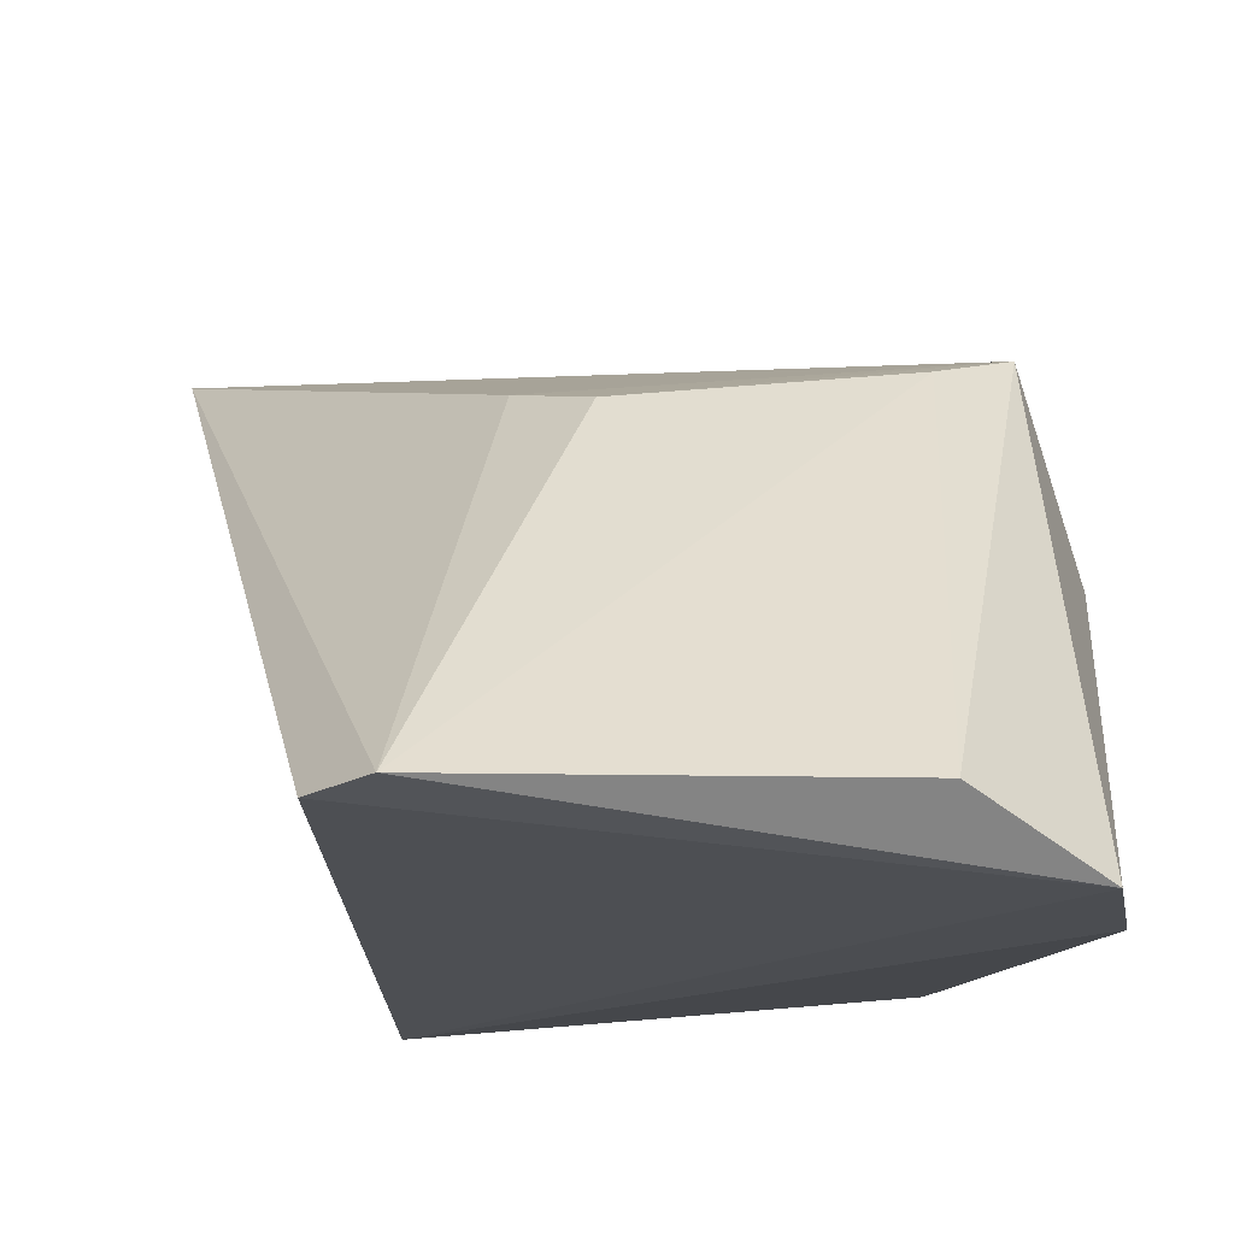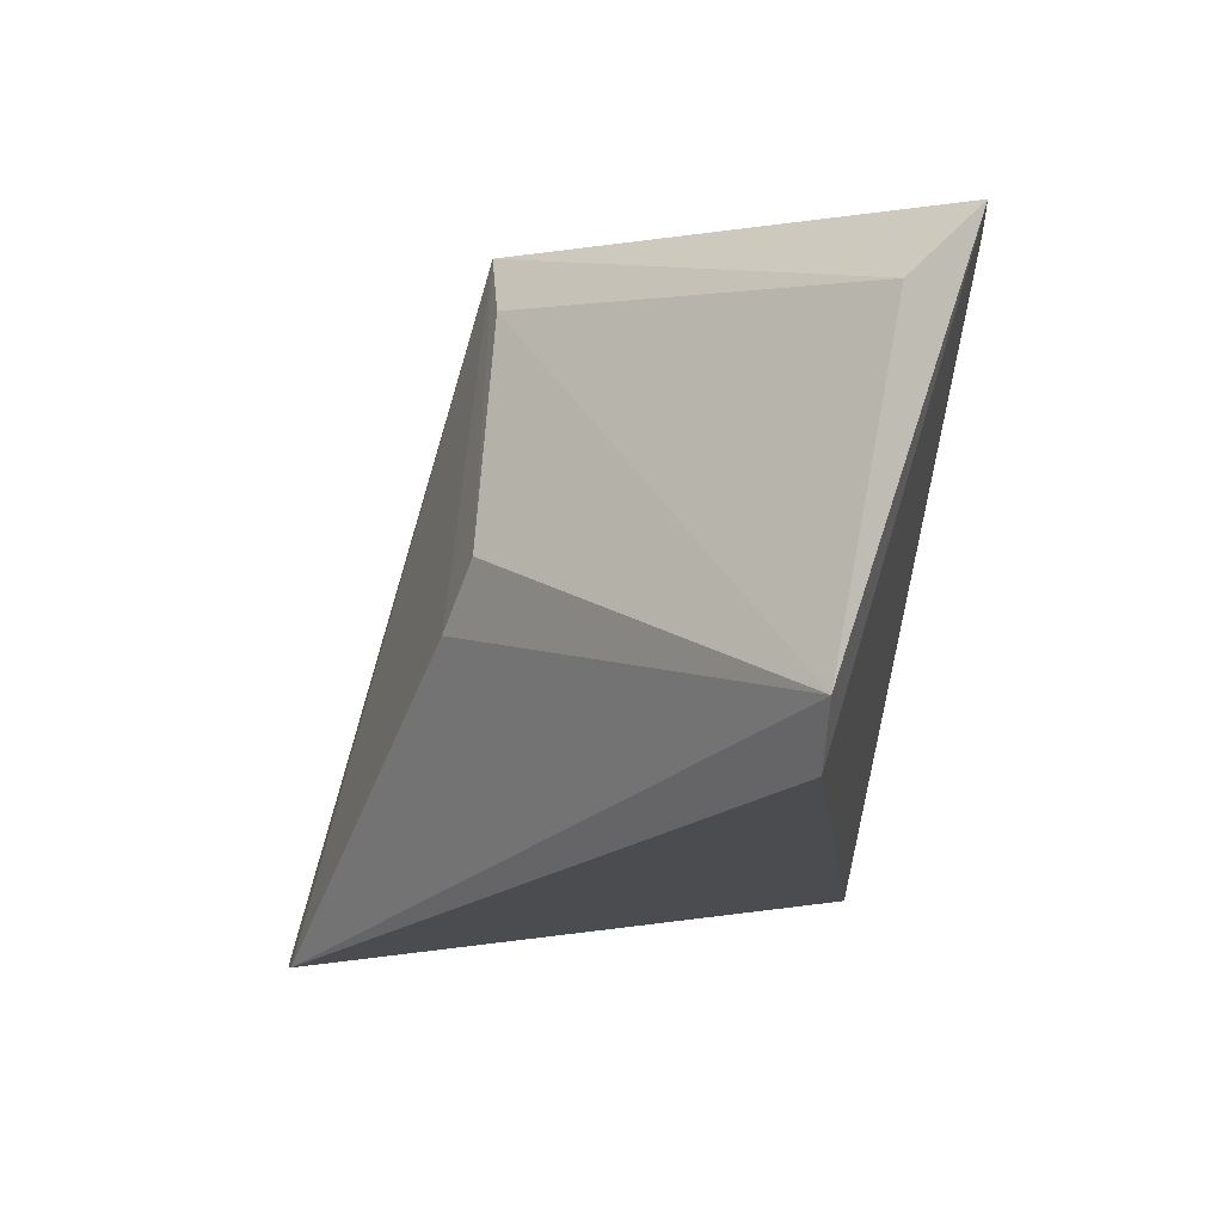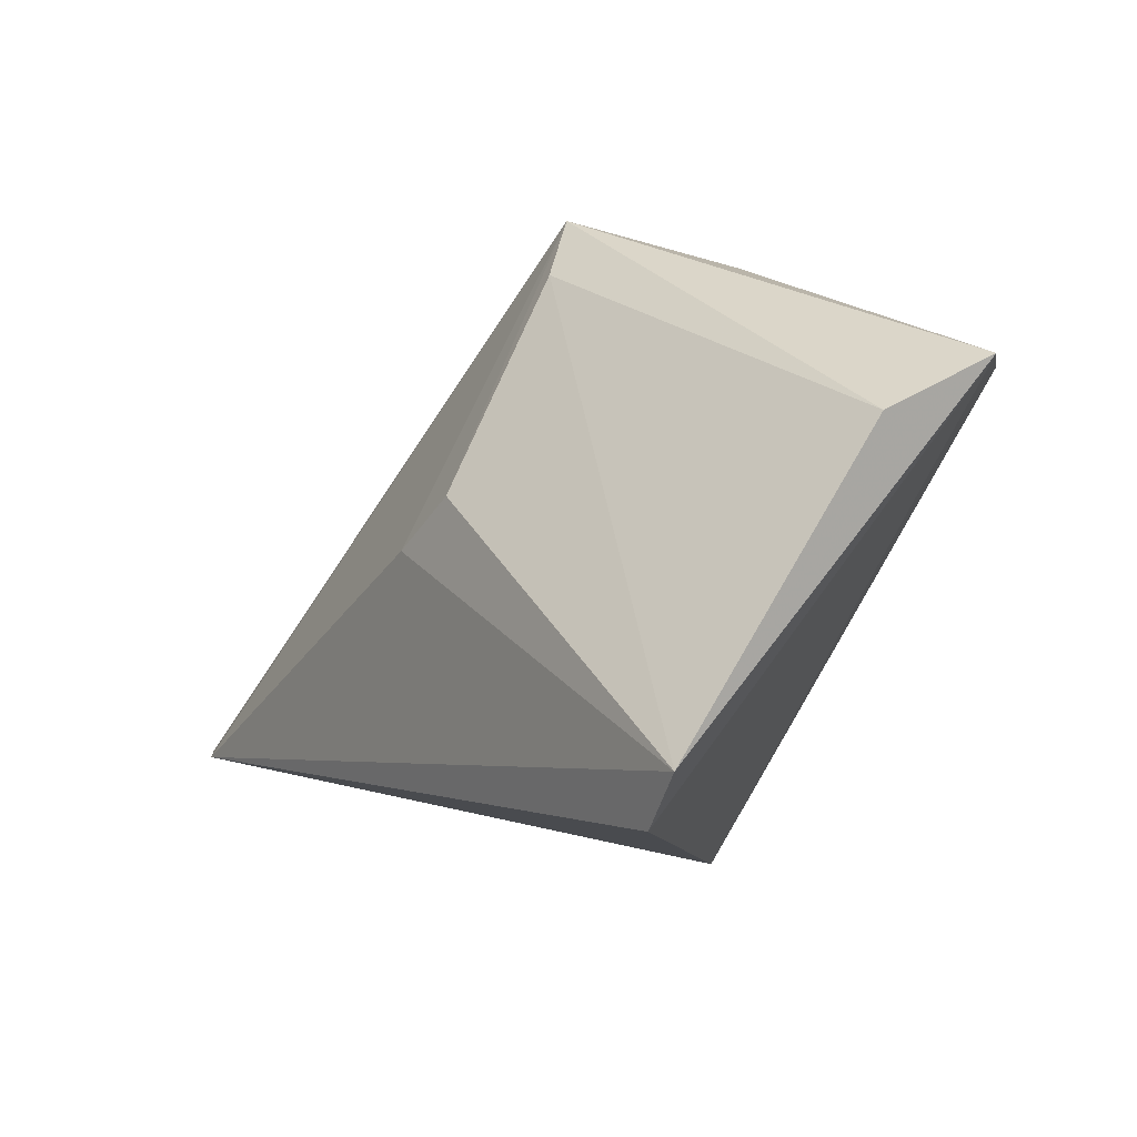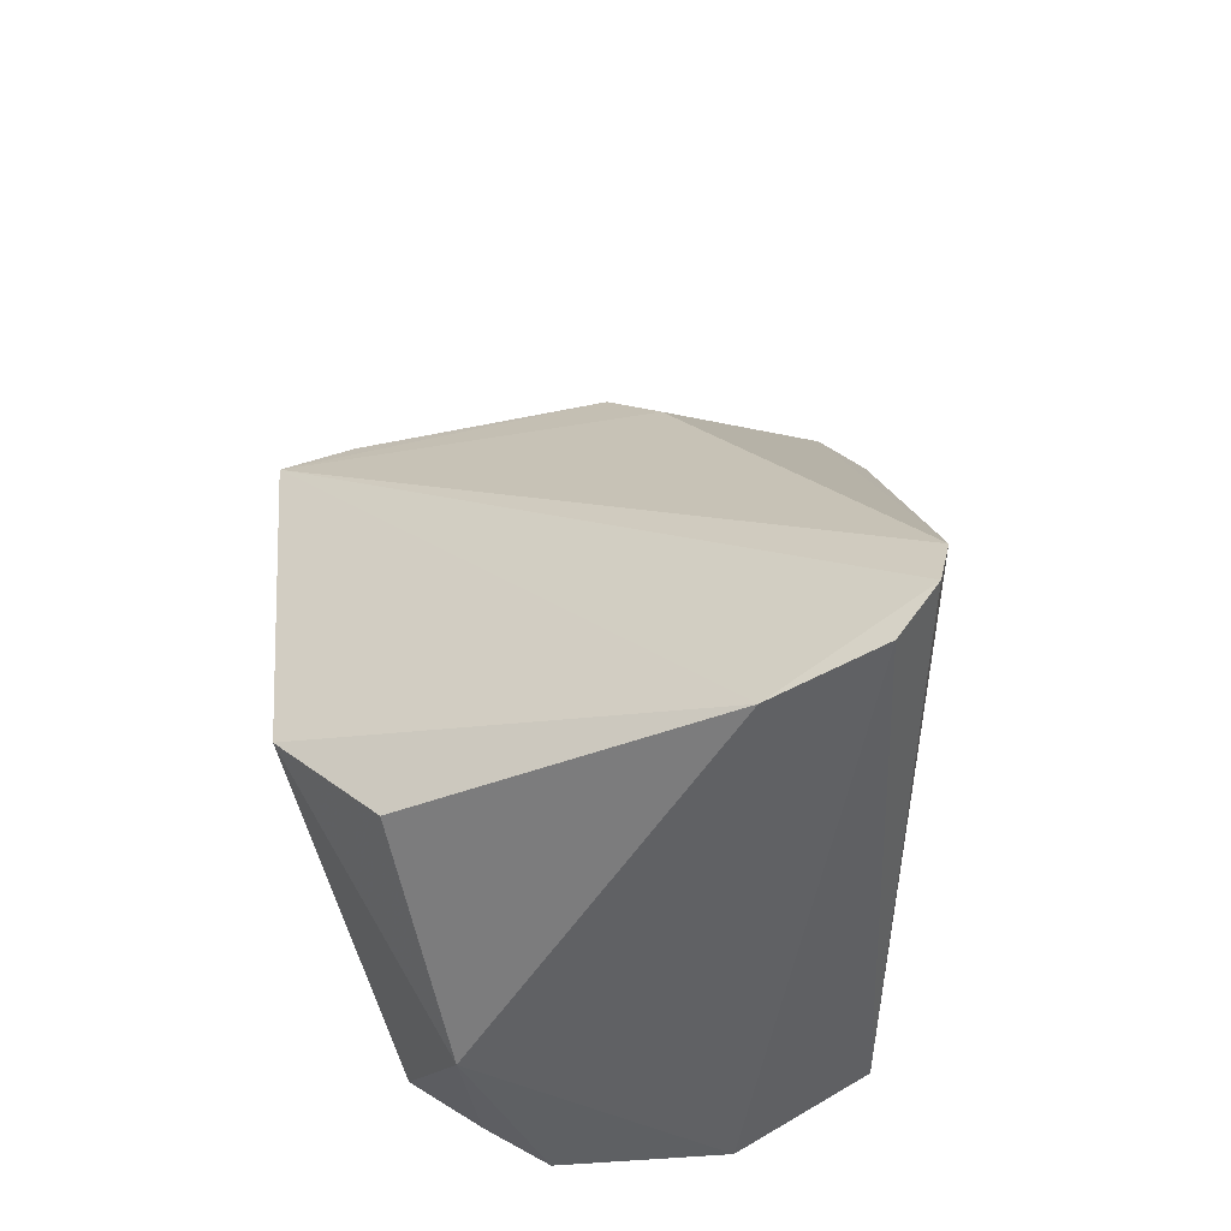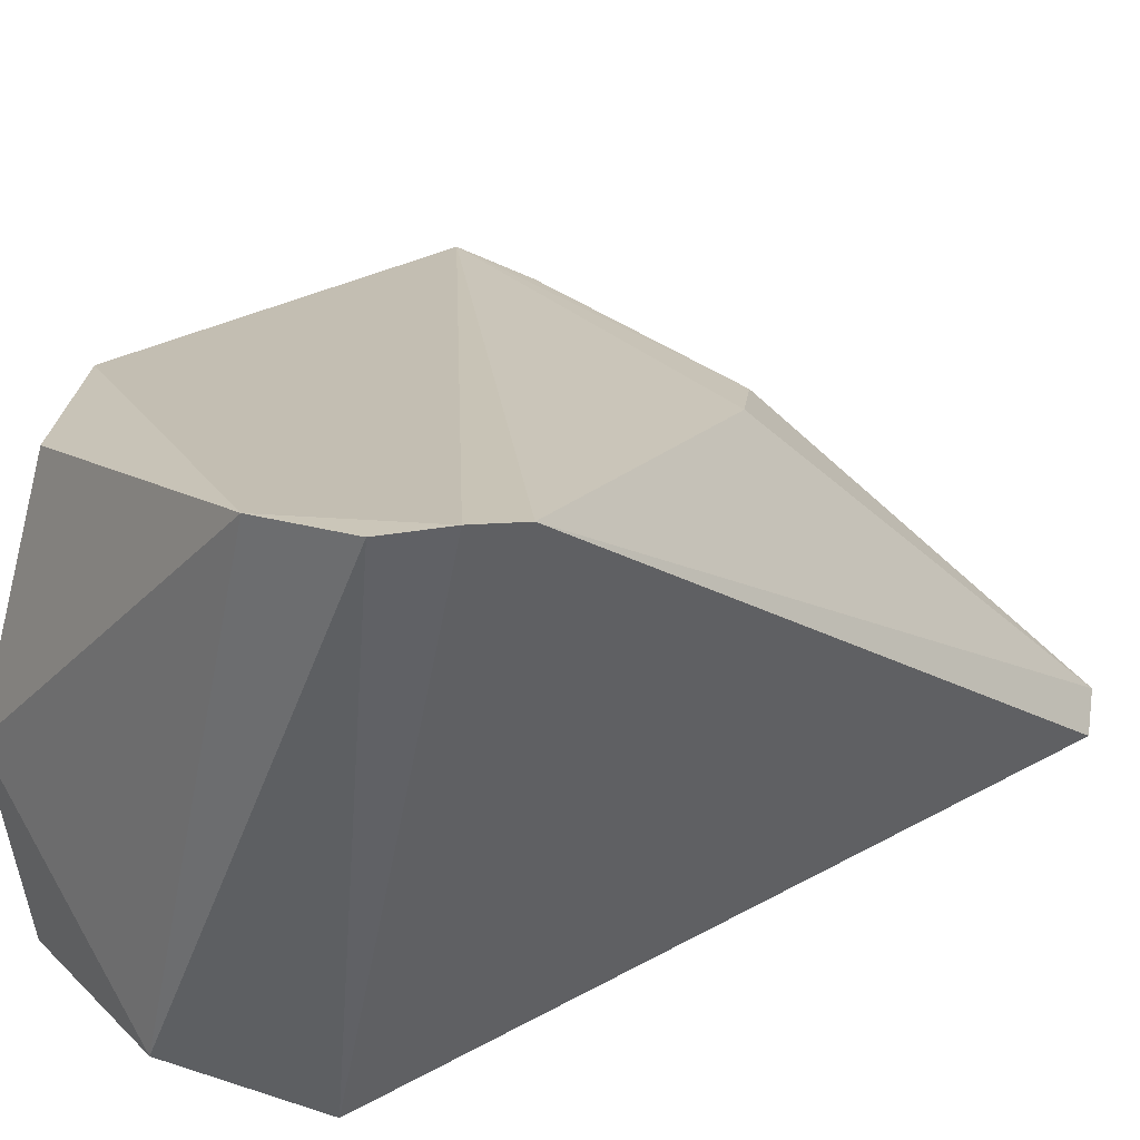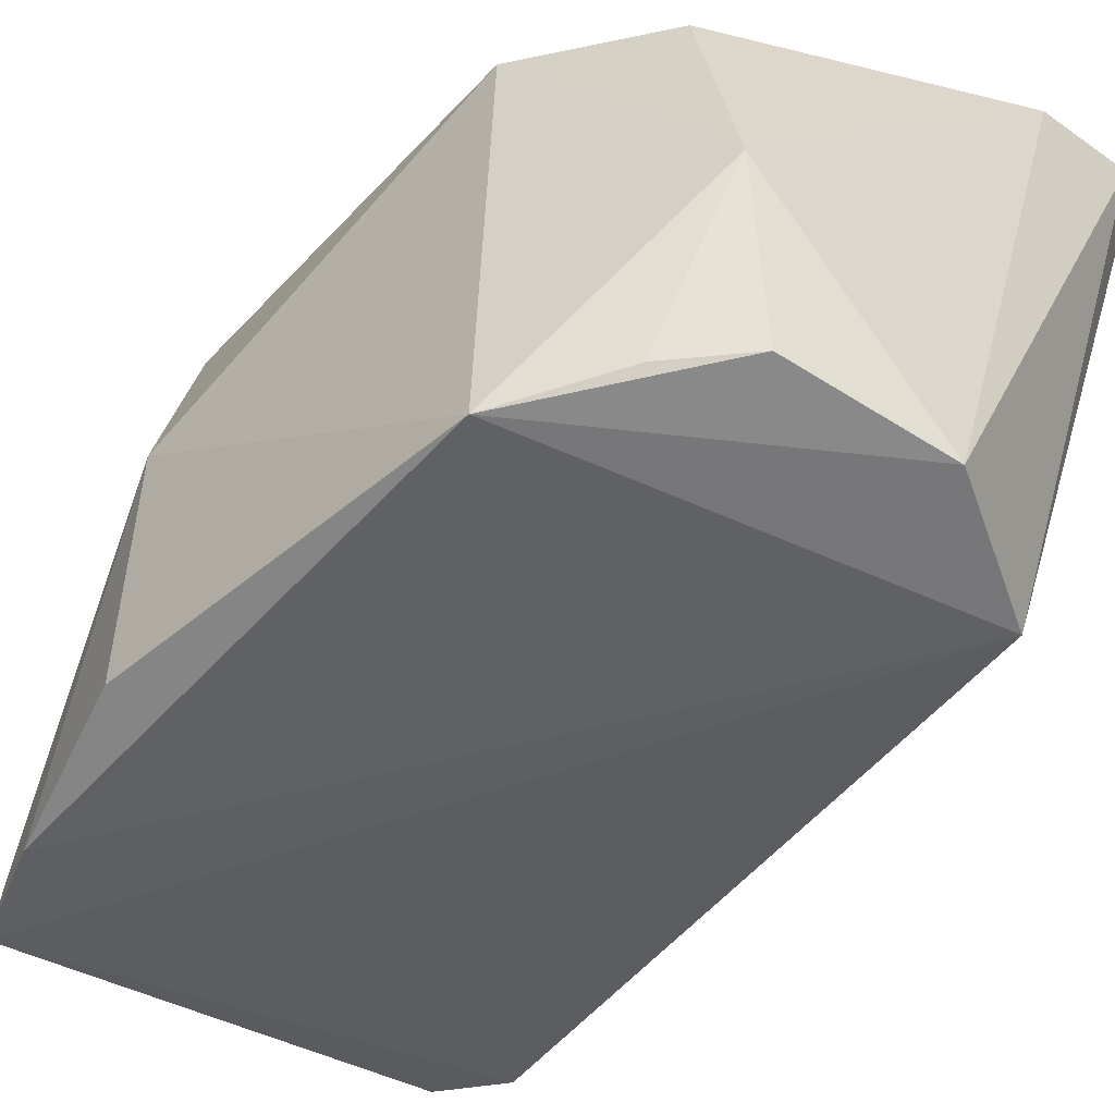
<metadata>
{"format":"obj","ext":"obj","renderer":"f3d","projection":"perspective","resolution":1024,"background":"white","views":[{"elev":-12.9,"azim":176.1,"up":"+Z"},{"elev":72.6,"azim":101.2,"up":"+Y"},{"elev":79.4,"azim":120.6,"up":"+Y"},{"elev":-49.1,"azim":16.3,"up":"+Y"},{"elev":26.5,"azim":49.0,"up":"+Z"},{"elev":-43.6,"azim":-33.9,"up":"+Z"}]}
</metadata>
<code>
v 0.04982 -0.2472 0.2548
v 0.06179 -0.2232 0.2543
v -0.09263 -0.1141 0.2296
v -0.06617 -0.02935 0.1379
v 0.01551 -0.2321 0.1184
v 0.02059 -0.02821 0.1375
v 0.05967 -0.2362 0.257
v -0.06026 -0.257 0.1751
v -0.01612 -0.1002 0.2172
v -0.09313 -0.04262 0.1235
v 0.03242 -0.0431 0.1361
v -0.08321 -0.2119 0.2319
v -0.01418 -0.2535 0.1262
v -0.001531 -0.1158 0.2219
v -0.07641 -0.1059 0.2248
v 0.02296 -0.2519 0.2508
v -0.09014 -0.2166 0.1263
v -0.0578 -0.2401 0.2318
v -0.05347 -0.2523 0.1319
v -0.1009 -0.07527 0.1215
v -0.1057 -0.1211 0.1883
v -0.06951 -0.2386 0.1318
v -0.1071 -0.1187 0.1292
f 7 2 3
f 7 5 2
f 7 1 5
f 10 4 6
f 10 3 4
f 11 6 2
f 11 2 5
f 11 10 6
f 11 5 10
f 13 5 1
f 14 9 3
f 14 3 2
f 14 2 6
f 14 6 9
f 15 9 6
f 15 6 4
f 15 4 3
f 15 3 9
f 16 7 3
f 16 3 12
f 16 1 7
f 16 13 1
f 16 8 13
f 17 8 12
f 17 5 13
f 18 16 12
f 18 12 8
f 18 8 16
f 19 17 13
f 19 13 8
f 20 10 5
f 20 5 17
f 21 17 12
f 21 12 3
f 21 3 10
f 21 10 20
f 22 19 8
f 22 8 17
f 22 17 19
f 23 21 20
f 23 20 17
f 23 17 21

</code>
